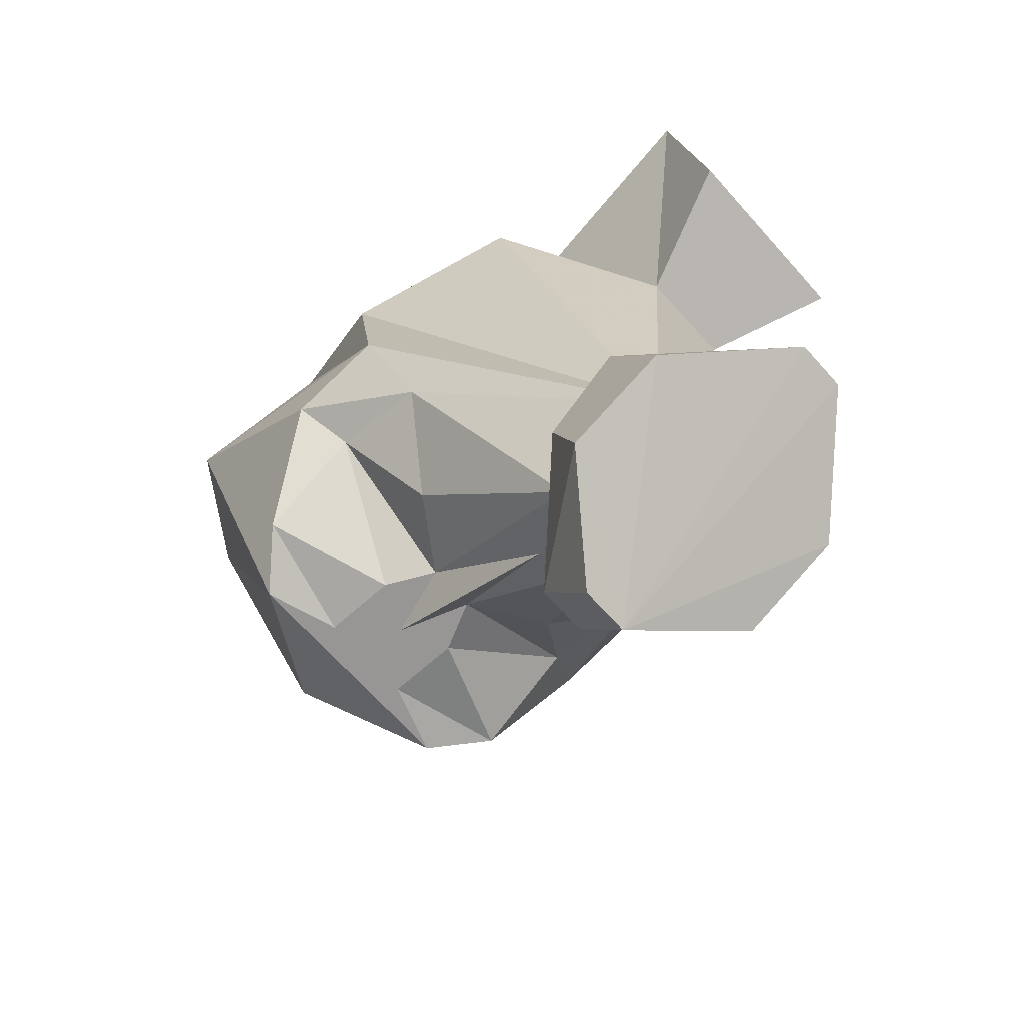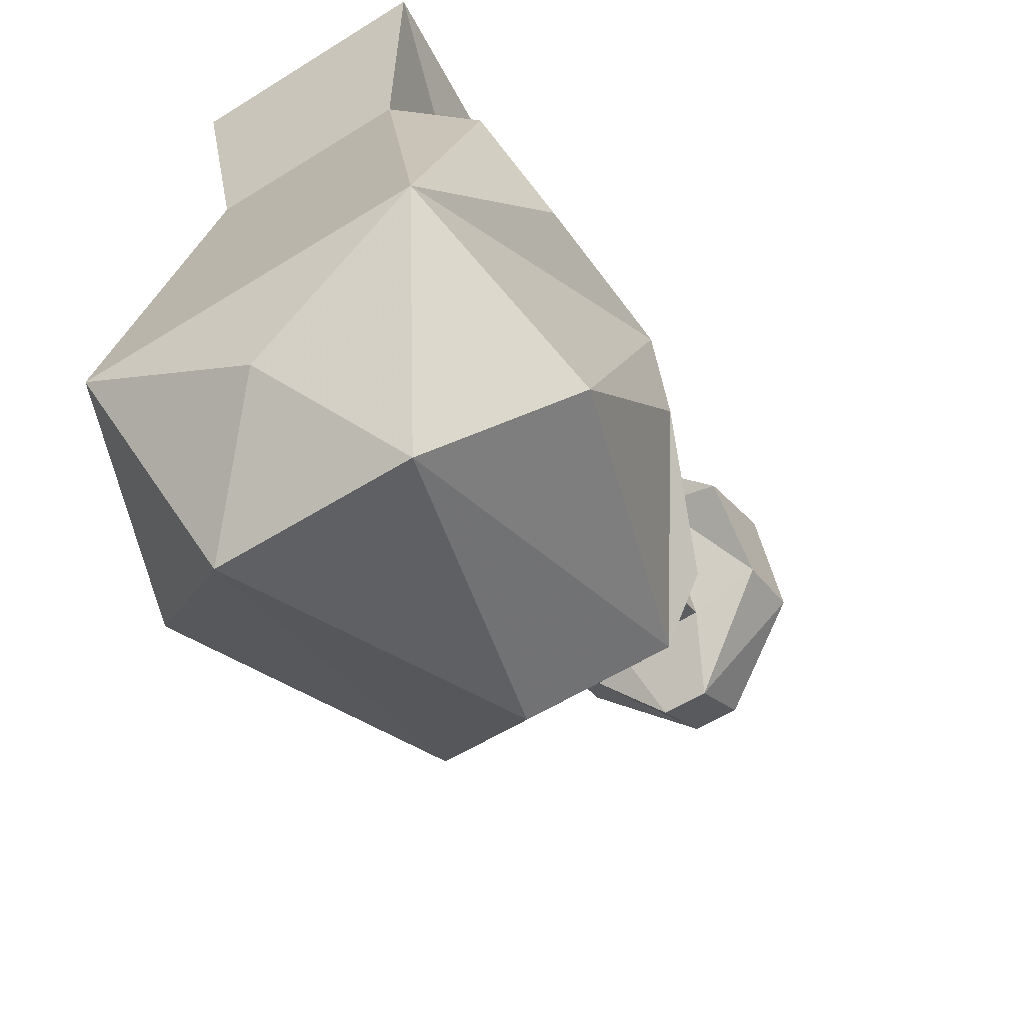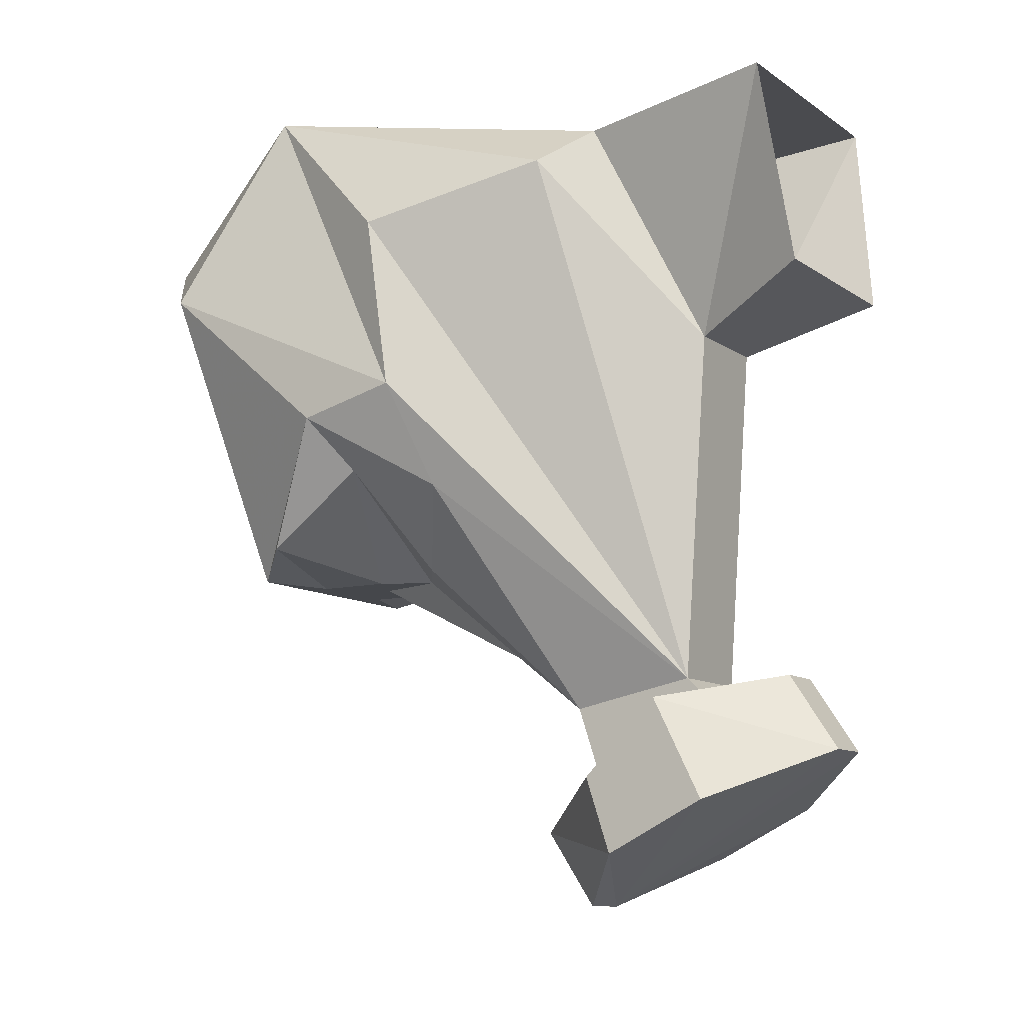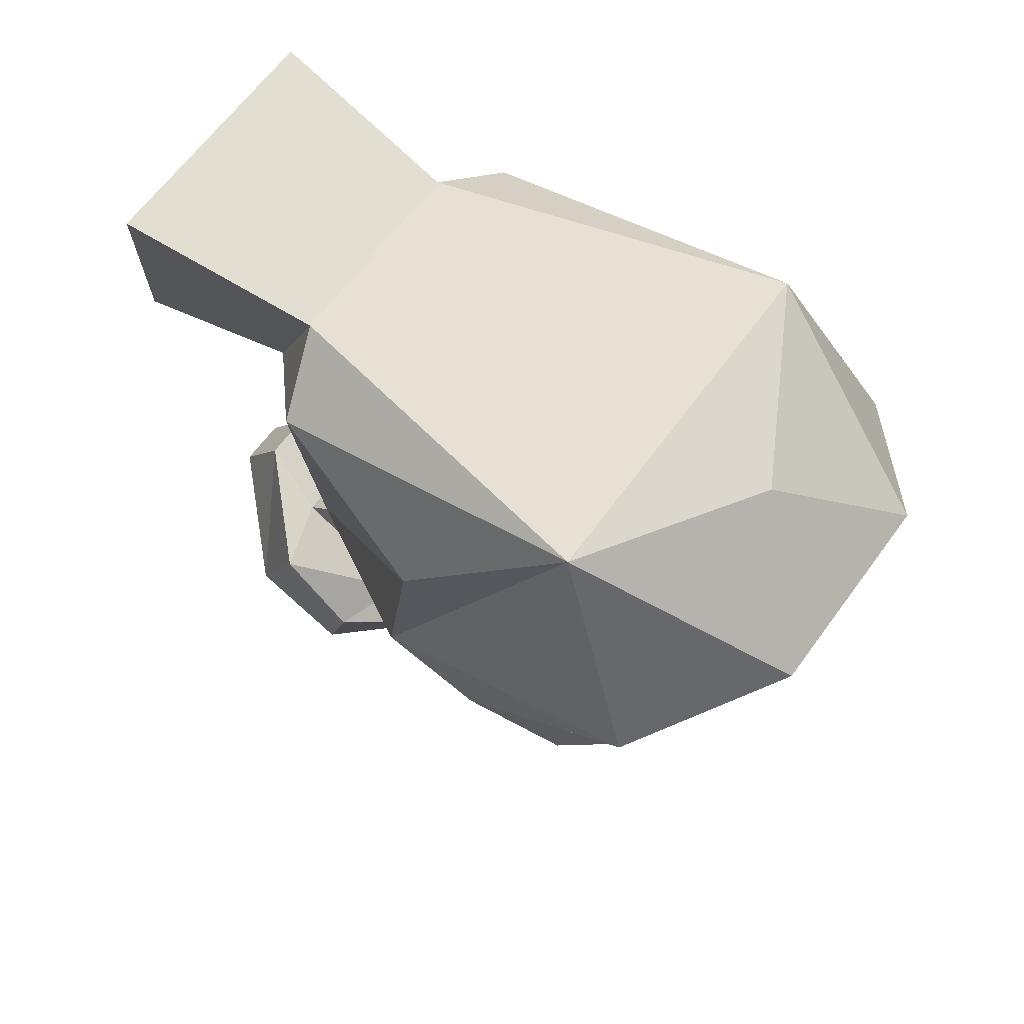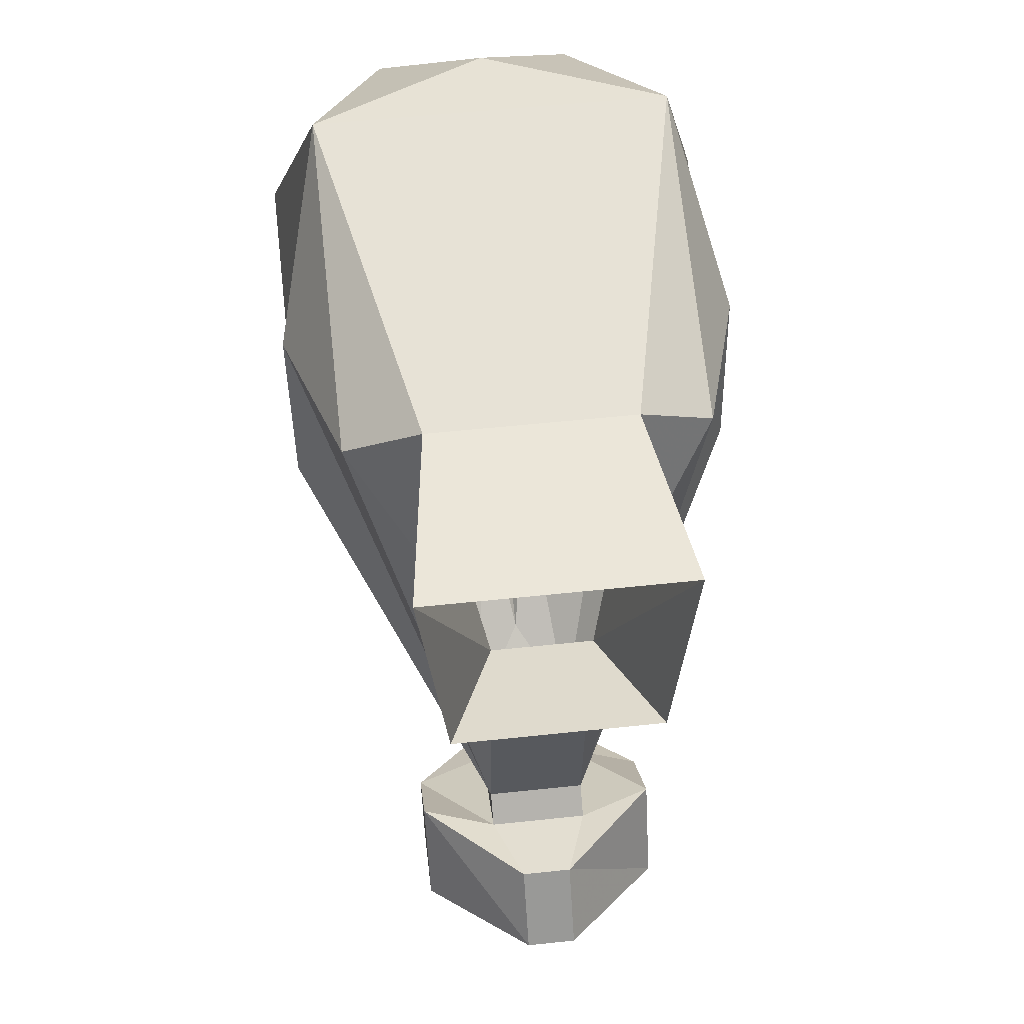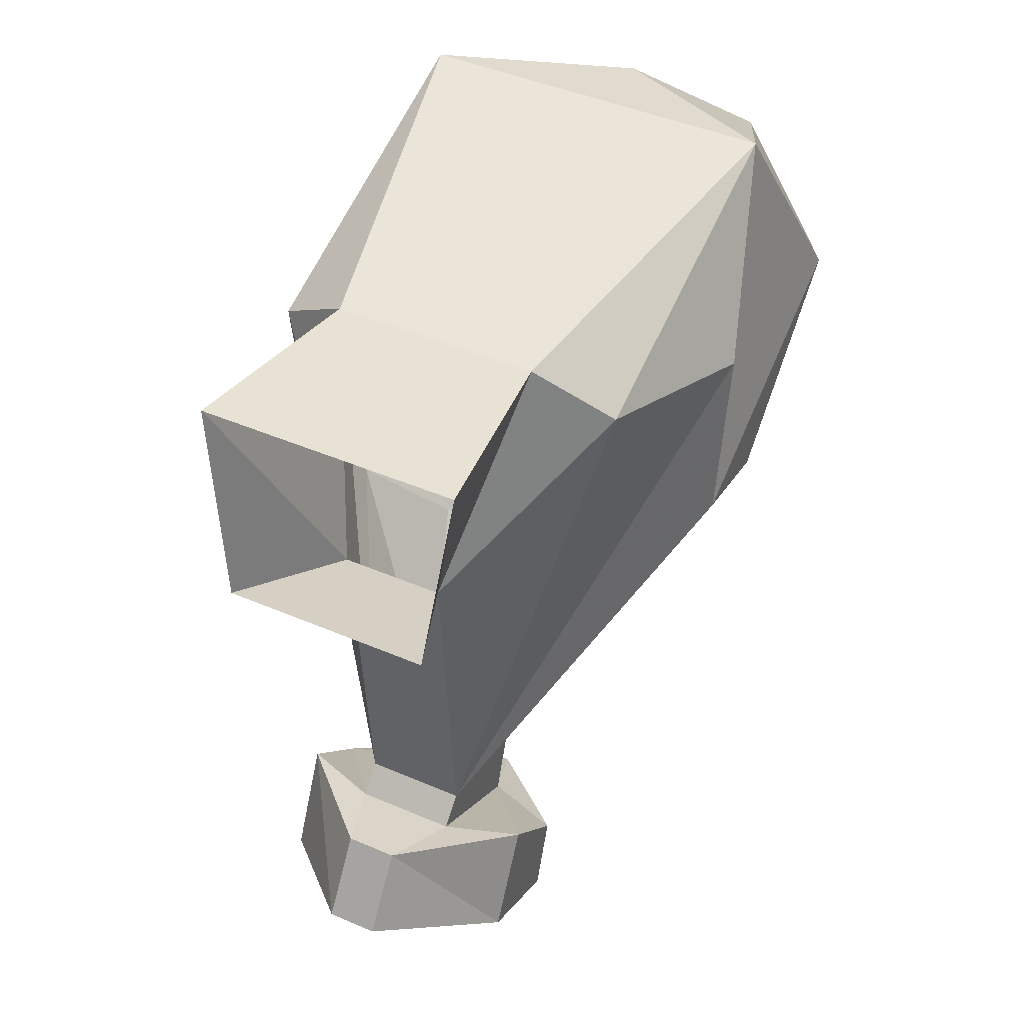
<metadata>
{"format":"obj","ext":"obj","renderer":"f3d","projection":"perspective","resolution":1024,"background":"white","views":[{"elev":-68.0,"azim":131.8,"up":"+Z"},{"elev":-56.8,"azim":33.1,"up":"+Y"},{"elev":-10.4,"azim":121.6,"up":"+Z"},{"elev":64.4,"azim":-53.9,"up":"+Z"},{"elev":55.4,"azim":173.6,"up":"+Z"},{"elev":45.4,"azim":-153.7,"up":"+Z"}]}
</metadata>
<code>
v 0.05469 -1.406 -0.07812
v 0.01562 -1.422 -0.1094
v 0.007812 -1.406 -0.1094
v 0.03125 -1.391 -0.1094
v 0.05469 -1.375 -0.08594
v 0.07031 -1.414 -0.0625
v 0.05469 -1.438 -0.1016
v 0.01562 -1.445 -0.1094
v 0 -1.43 -0.1094
v 0 -1.367 -0.1406
v 0.01562 -1.344 -0.1562
v 0.01562 -1.305 -0.1484
v 0.07031 -1.383 -0.05469
v 0.07031 -1.469 -0.01562
v 0.03906 -1.453 -0.1094
v 0 -1.453 -0.1094
v -0.01562 -1.445 -0.1094
v -0.01562 -1.422 -0.1094
v -0.007812 -1.406 -0.1094
v -0.01562 -1.344 -0.1562
v -0.01562 -1.336 -0.1797
v 0.01562 -1.336 -0.1797
v 0.01562 -1.297 -0.1562
v -0.01562 -1.305 -0.1484
v -0.01562 -1.297 -0.03906
v 0.01562 -1.297 -0.03906
v 0.05469 -1.336 0.01562
v 0.07031 -1.391 0
v 0.05469 -1.438 0.04688
v 0.03125 -1.5 0.007812
v 0 -1.477 -0.09375
v -0.03906 -1.453 -0.1094
v -0.05469 -1.438 -0.1016
v -0.05469 -1.406 -0.07812
v -0.03125 -1.391 -0.1094
v -0.05469 -1.375 -0.08594
v -0.01562 -1.297 -0.1562
v -0.03906 -1.305 -0.1562
v -0.03906 -1.328 -0.1797
v -0.007812 -1.359 -0.1953
v 0.007812 -1.359 -0.1953
v 0.03906 -1.328 -0.1797
v 0.03906 -1.305 -0.1562
v 0.007812 -1.273 -0.1484
v 0.03906 -1.266 0.03906
v 0.03125 -1.328 0.03125
v 0.03125 -1.258 -0.02344
v -0.03125 -1.258 -0.02344
v -0.03906 -1.266 0.03906
v -0.03125 -1.328 0.03125
v -0.07031 -1.414 -0.0625
v -0.07031 -1.469 -0.01562
v -0.07031 -1.383 -0.05469
v -0.07031 -1.391 0
v -0.05469 -1.336 0.01562
v -0.05469 -1.438 0.04688
v -0.03125 -1.5 0.007812
v 0 -1.469 0.03906
v -0.03906 -1.32 -0.2031
v -0.007812 -1.344 -0.2188
v 0.007812 -1.344 -0.2188
v 0.03906 -1.32 -0.2031
v 0.03906 -1.289 -0.1875
v 0.007812 -1.258 -0.1719
v -0.007812 -1.273 -0.1484
v -0.03906 -1.289 -0.1875
v -0.007812 -1.258 -0.1719
f 1 2 3
f 1 3 4
f 18 34 19
f 19 34 35
f 1 4 5
f 1 5 6
f 1 6 7
f 1 7 2
f 2 7 8
f 2 8 9
f 2 9 3
f 3 9 10
f 3 10 11
f 3 11 4
f 4 11 5
f 5 11 12
f 5 12 13
f 5 13 6
f 6 15 7
f 7 15 8
f 8 15 16
f 8 16 9
f 9 16 17
f 9 17 18
f 9 18 19
f 9 19 10
f 10 19 20
f 10 20 11
f 12 24 25
f 12 25 26
f 12 26 27
f 12 27 28
f 12 28 13
f 15 31 16
f 16 31 32
f 16 32 17
f 17 32 33
f 17 33 18
f 18 33 34
f 19 35 20
f 20 35 36
f 20 36 24
f 27 46 29
f 27 29 28
f 51 34 33
f 51 33 32
f 51 53 36
f 51 36 34
f 34 36 35
f 53 24 36
f 24 53 54
f 24 54 55
f 24 55 25
f 25 55 50
f 50 55 56
f 50 56 29
f 50 29 46
f 27 26 46
f 55 54 56
f 6 13 14
f 6 14 15
f 13 28 29
f 13 29 14
f 14 29 30
f 14 30 15
f 15 30 31
f 45 46 26
f 45 26 47
f 47 26 48
f 48 26 25
f 48 25 49
f 49 25 50
f 49 50 46
f 49 46 45
f 51 32 52
f 51 52 53
f 56 54 53
f 56 53 52
f 56 52 57
f 56 57 58
f 56 58 29
f 29 58 30
f 30 58 57
f 30 57 31
f 31 57 32
f 32 57 52
f 11 20 21
f 11 21 22
f 11 22 12
f 12 22 23
f 12 23 24
f 20 24 37
f 20 37 21
f 21 37 38
f 21 38 39
f 21 39 40
f 21 40 41
f 21 41 22
f 22 41 42
f 22 42 23
f 23 42 43
f 23 43 44
f 23 44 37
f 23 37 24
f 39 59 60
f 39 60 40
f 40 60 41
f 41 60 61
f 41 61 62
f 41 62 42
f 42 62 63
f 42 63 43
f 43 63 64
f 43 64 44
f 44 64 65
f 44 65 37
f 37 65 38
f 38 65 66
f 38 66 59
f 38 59 39
f 65 67 66
f 66 67 60
f 66 60 59
f 65 64 67
f 67 64 60
f 60 64 63
f 60 63 62
f 60 62 61

</code>
